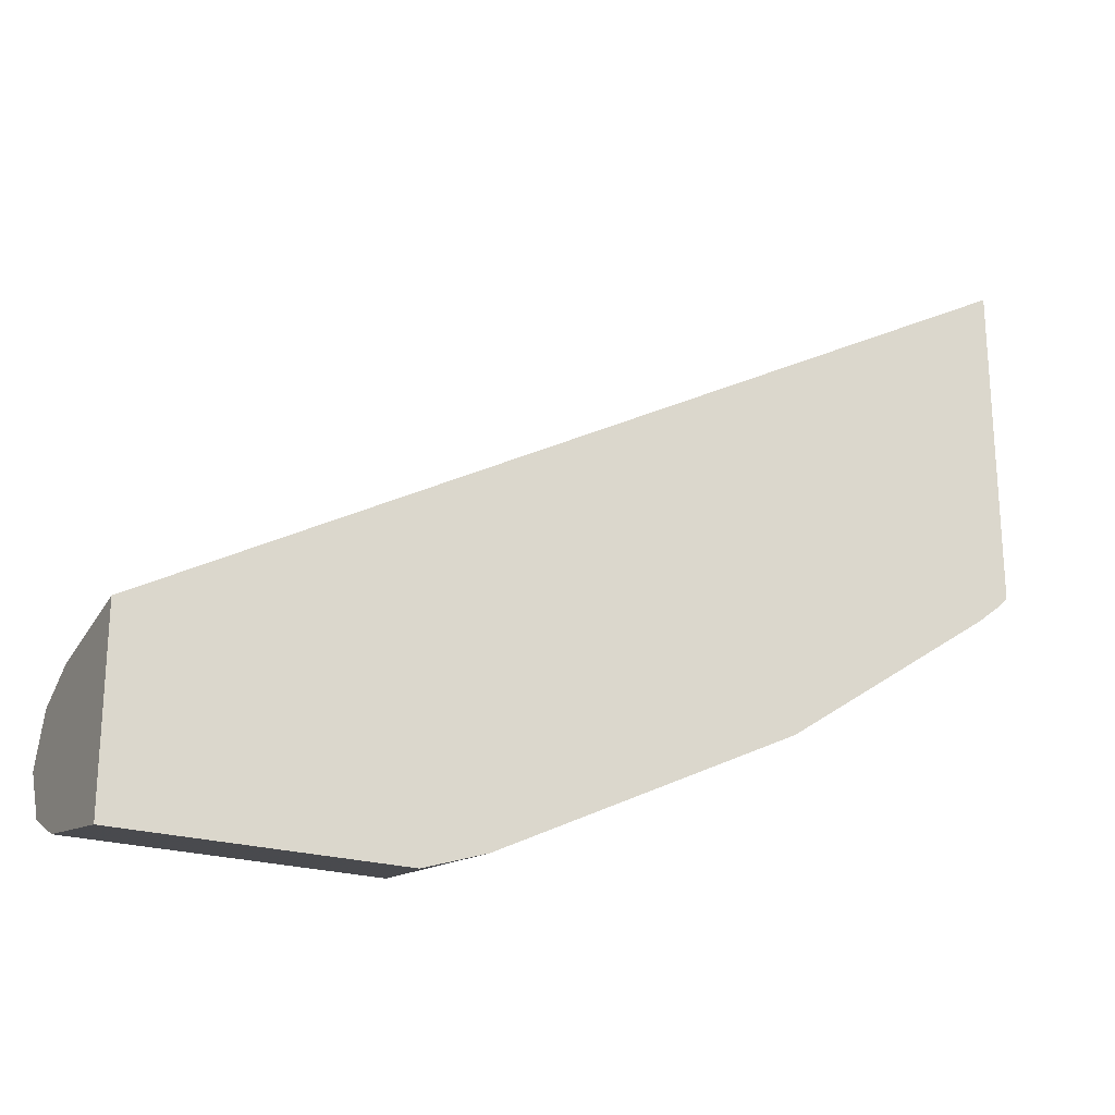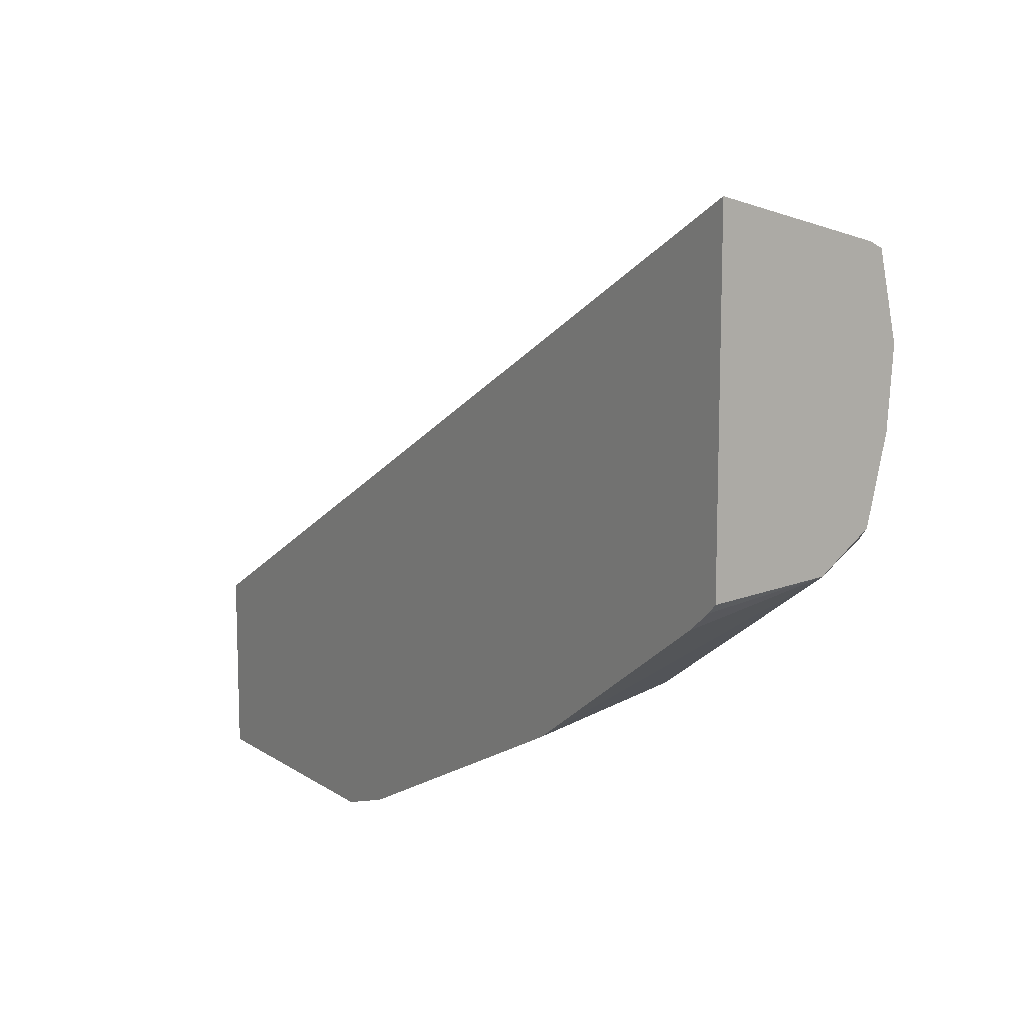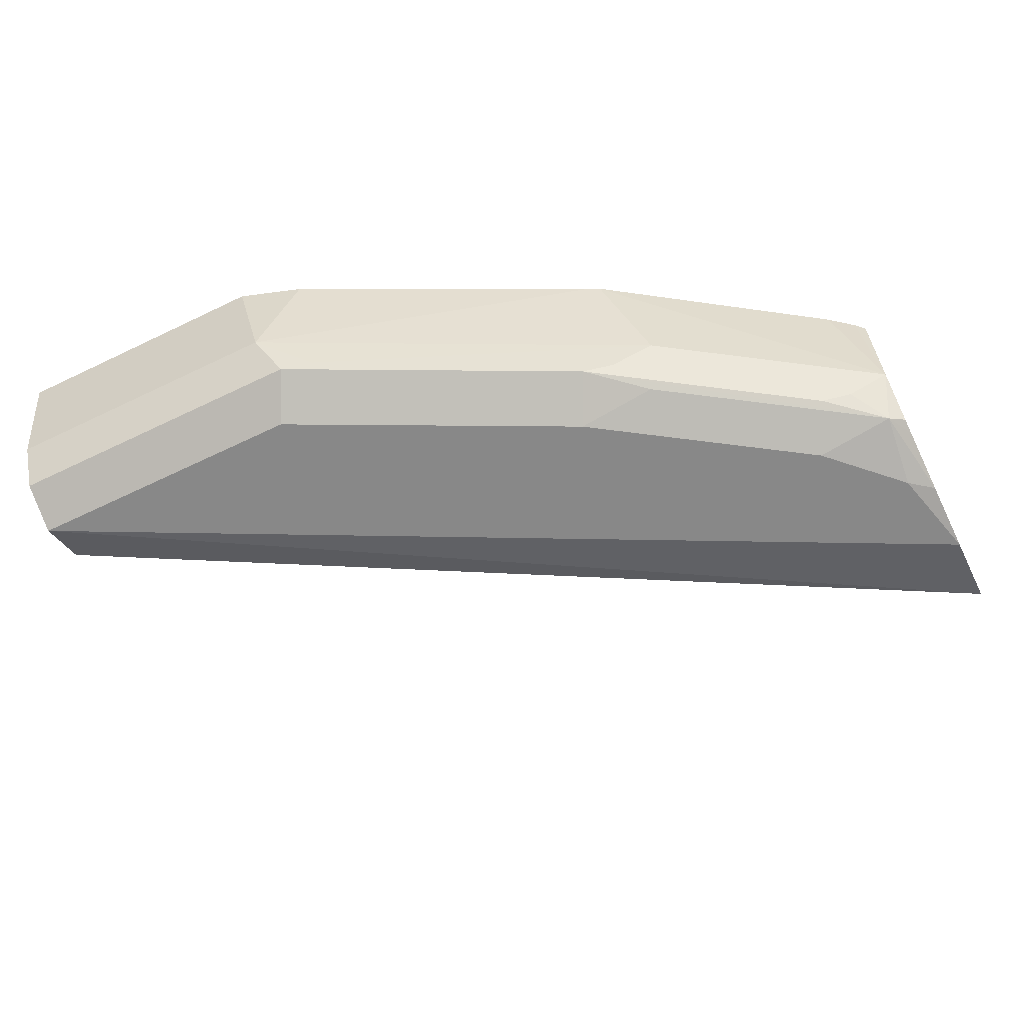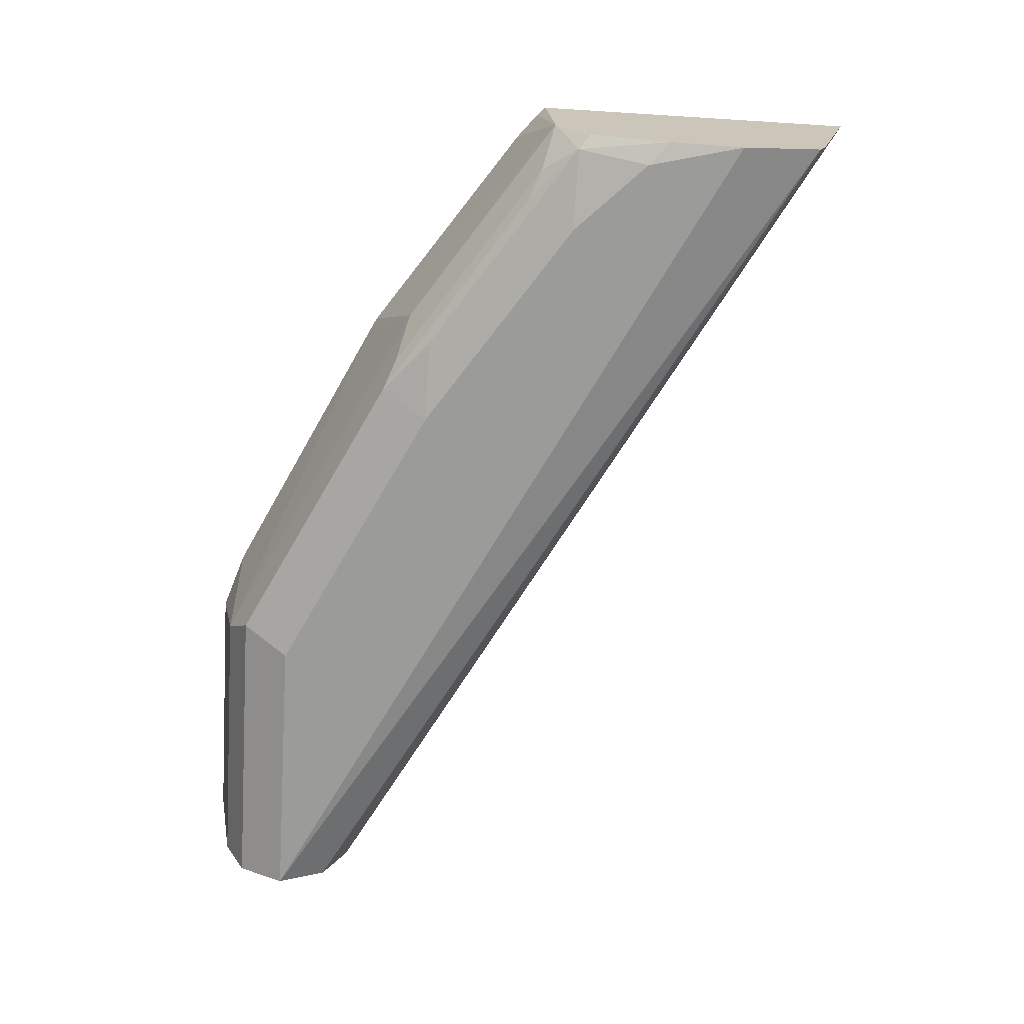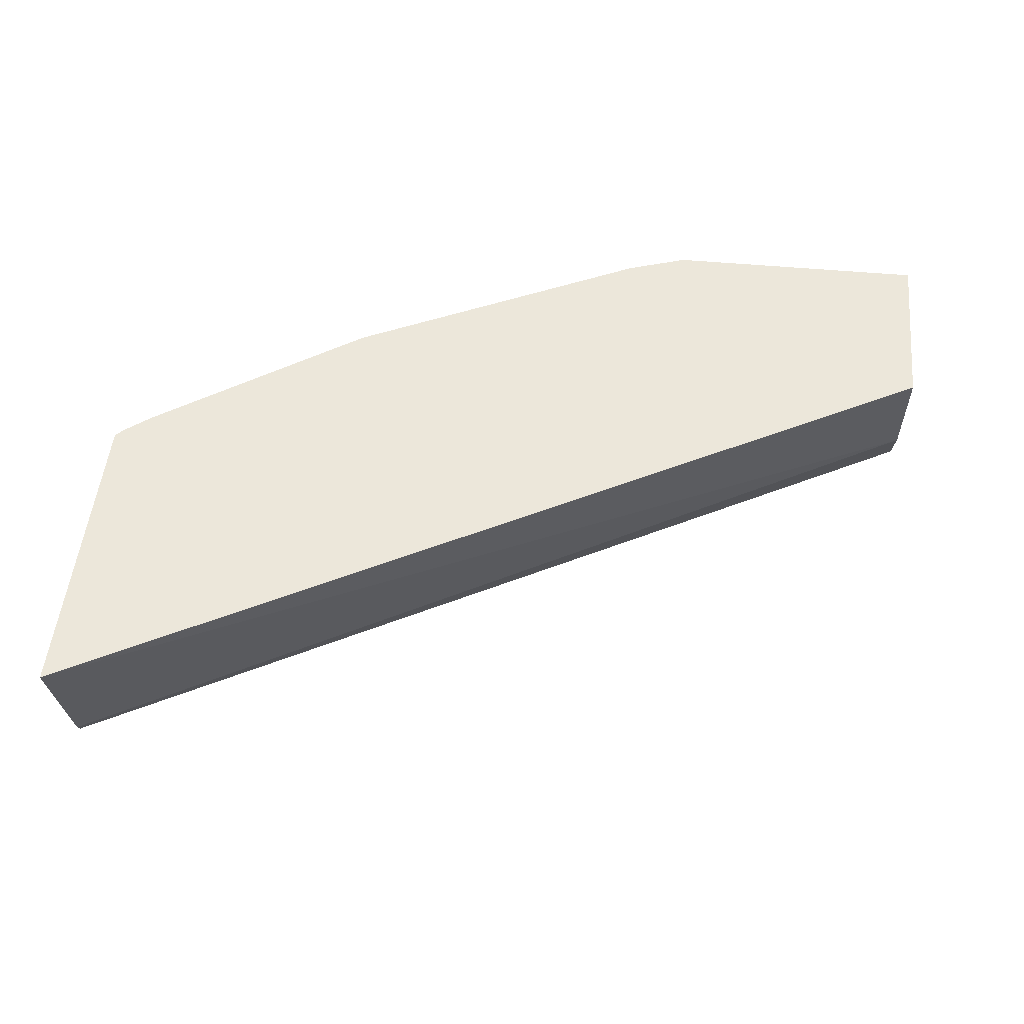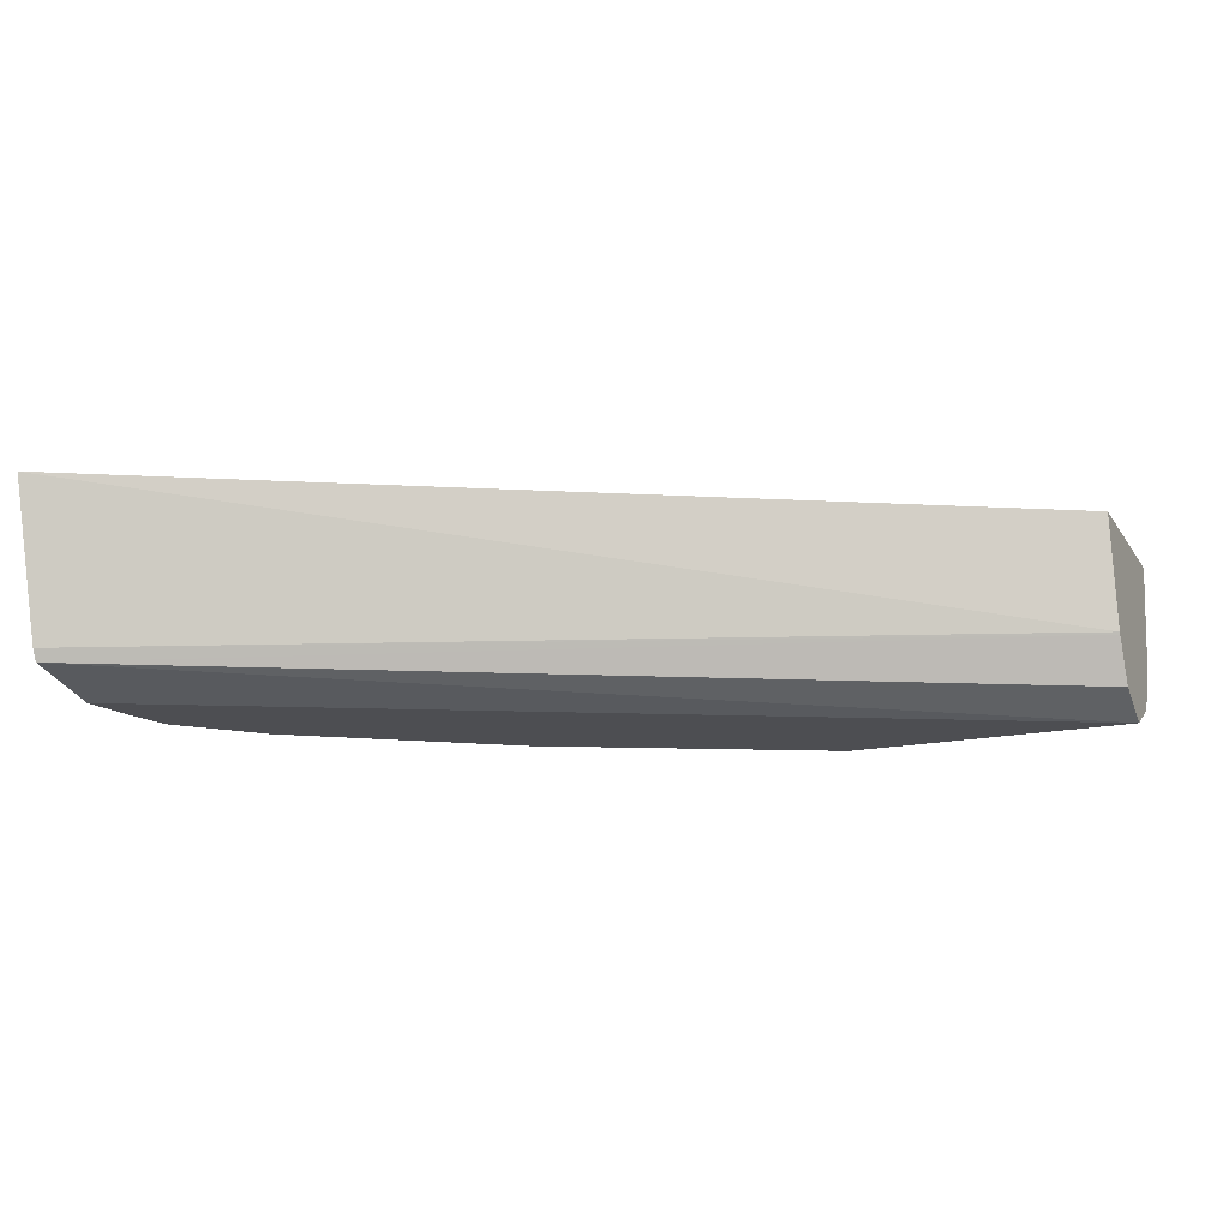
<metadata>
{"format":"obj","ext":"obj","renderer":"f3d","projection":"perspective","resolution":1024,"background":"white","views":[{"elev":-22.5,"azim":-28.0,"up":"+Y"},{"elev":11.5,"azim":56.9,"up":"+Y"},{"elev":-62.7,"azim":26.1,"up":"+Z"},{"elev":-69.6,"azim":86.4,"up":"+Z"},{"elev":50.6,"azim":-174.3,"up":"+Z"},{"elev":-17.2,"azim":-157.2,"up":"+Z"}]}
</metadata>
<code>
v 0.1752 -0.3199 -0.4987
v 0.1751 -0.32 -0.4986
v 0.1752 -0.32 -0.4986
v 0.1752 -0.3298 -0.5354
v -0.03483 -0.4407 -0.5255
v -0.03483 -0.4358 -0.4986
v 0.1752 -0.3976 -0.4986
v 0.1752 -0.3312 -0.5382
v -0.03483 -0.441 -0.5261
v -0.03483 -0.4796 -0.4986
v 0.173 -0.3998 -0.4986
v 0.1752 -0.3955 -0.5255
v 0.1752 -0.3955 -0.5255
v 0.1752 -0.3503 -0.5424
v -0.03483 -0.4577 -0.5424
v -0.03483 -0.4464 -0.5368
v 0.02897 -0.4796 -0.4986
v -0.03483 -0.4746 -0.5255
v 0.1671 -0.4045 -0.4986
v 0.1653 -0.3984 -0.534
v 0.1716 -0.3899 -0.5382
v 0.1752 -0.387 -0.5368
v 0.1157 -0.4395 -0.4986
v 0.1243 -0.4294 -0.5255
v 0.1752 -0.3679 -0.5412
v 0.1695 -0.3729 -0.5424
v 0.03392 -0.4577 -0.5424
v -0.03483 -0.4586 -0.542
v 0.04381 -0.4746 -0.4986
v 0.03392 -0.4746 -0.5255
v -0.03483 -0.469 -0.5368
v 0.1582 -0.4012 -0.5368
v 0.1144 -0.4322 -0.534
v 0.1073 -0.4351 -0.5368
v 0.1208 -0.4238 -0.5382
v 0.1017 -0.4238 -0.5424
v 0.1525 -0.3899 -0.5424
v 0.1752 -0.3833 -0.5377
v 0.1132 -0.4407 -0.4986
v 0.04663 -0.4662 -0.534
v 0.06782 -0.4407 -0.5424
v 0.03955 -0.469 -0.5368
v 0.07344 -0.452 -0.5368
f 18 31 42
f 20 33 34
f 20 24 33
f 20 32 21
f 18 42 30
f 20 34 32
f 17 30 29
f 14 25 26
f 14 27 15
f 14 41 27
f 14 36 41
f 14 37 36
f 14 26 37
f 12 24 20
f 12 23 24
f 21 32 34
f 15 27 28
f 21 34 35
f 30 42 40
f 21 36 37
f 34 41 36
f 34 43 41
f 34 40 43
f 34 36 35
f 12 19 23
f 29 30 39
f 28 42 31
f 27 42 28
f 21 35 36
f 27 41 42
f 24 30 40
f 24 39 30
f 24 34 33
f 23 39 24
f 21 38 22
f 21 25 38
f 21 26 25
f 21 37 26
f 24 40 34
f 12 22 13
f 5 16 15
f 12 20 21
f 2 29 39
f 2 17 29
f 2 10 17
f 2 6 10
f 1 6 2
f 1 5 6
f 1 4 5
f 1 8 4
f 1 14 8
f 1 25 14
f 1 38 25
f 1 22 38
f 1 13 22
f 1 7 13
f 1 3 7
f 1 2 3
f 40 42 43
f 2 39 23
f 12 21 22
f 2 23 19
f 2 11 7
f 11 19 12
f 10 30 17
f 10 18 30
f 8 16 9
f 8 15 16
f 8 14 15
f 7 12 13
f 7 11 12
f 5 10 6
f 5 18 10
f 5 31 18
f 5 28 31
f 5 15 28
f 5 9 16
f 4 9 5
f 4 8 9
f 2 7 3
f 2 19 11
f 41 43 42

</code>
